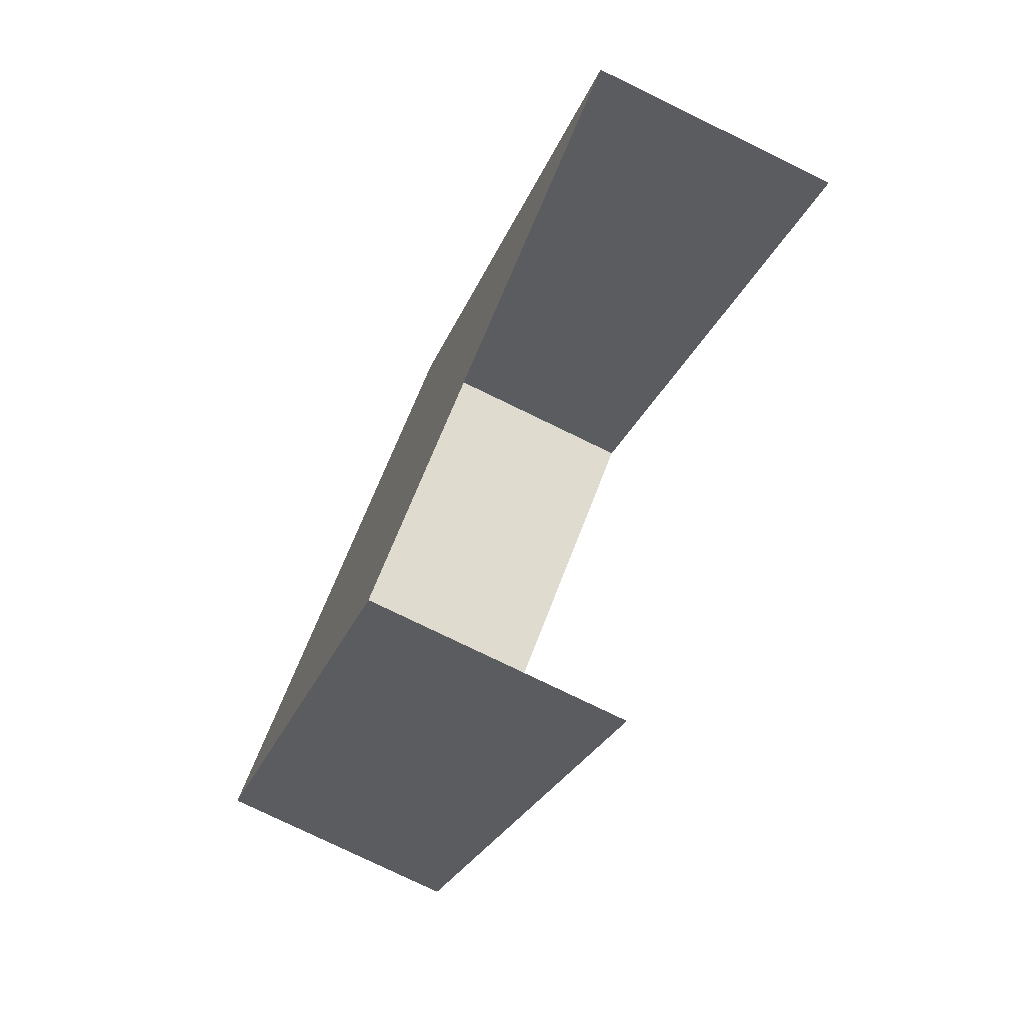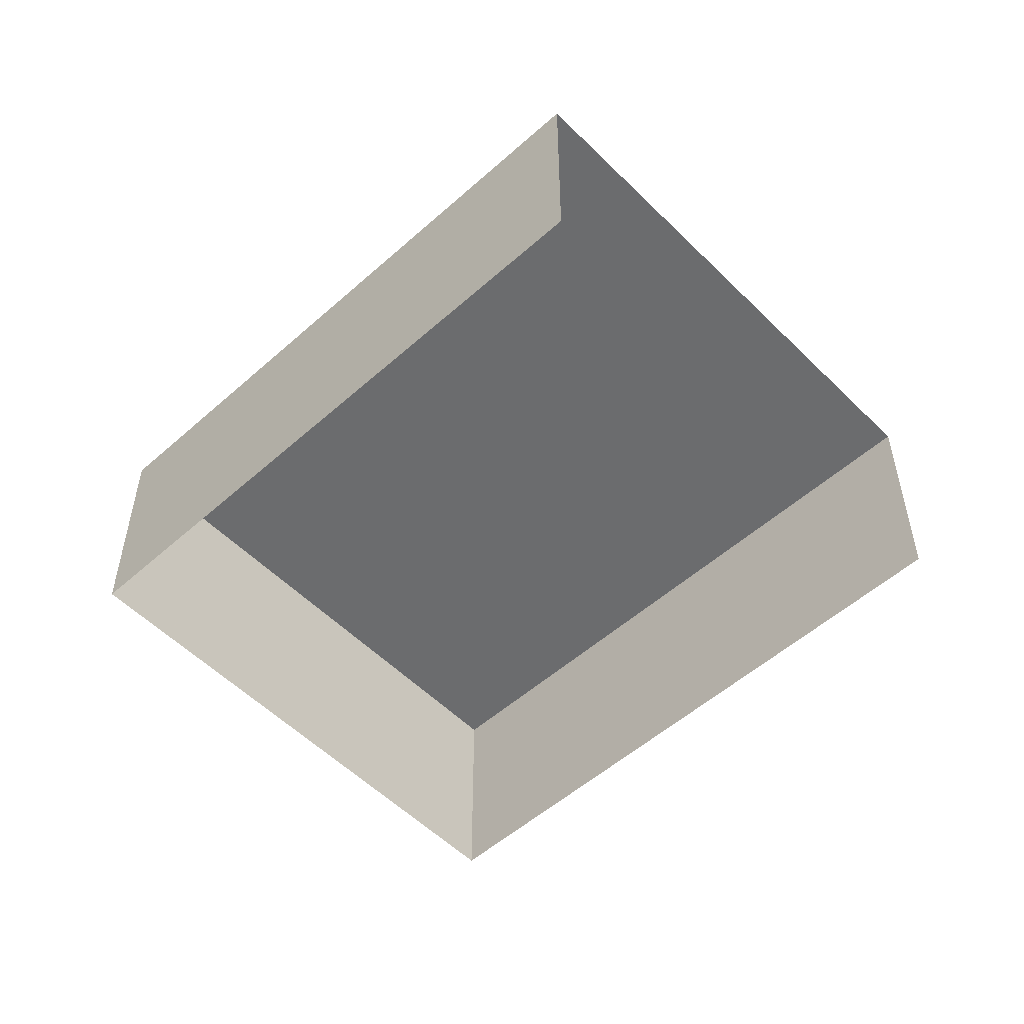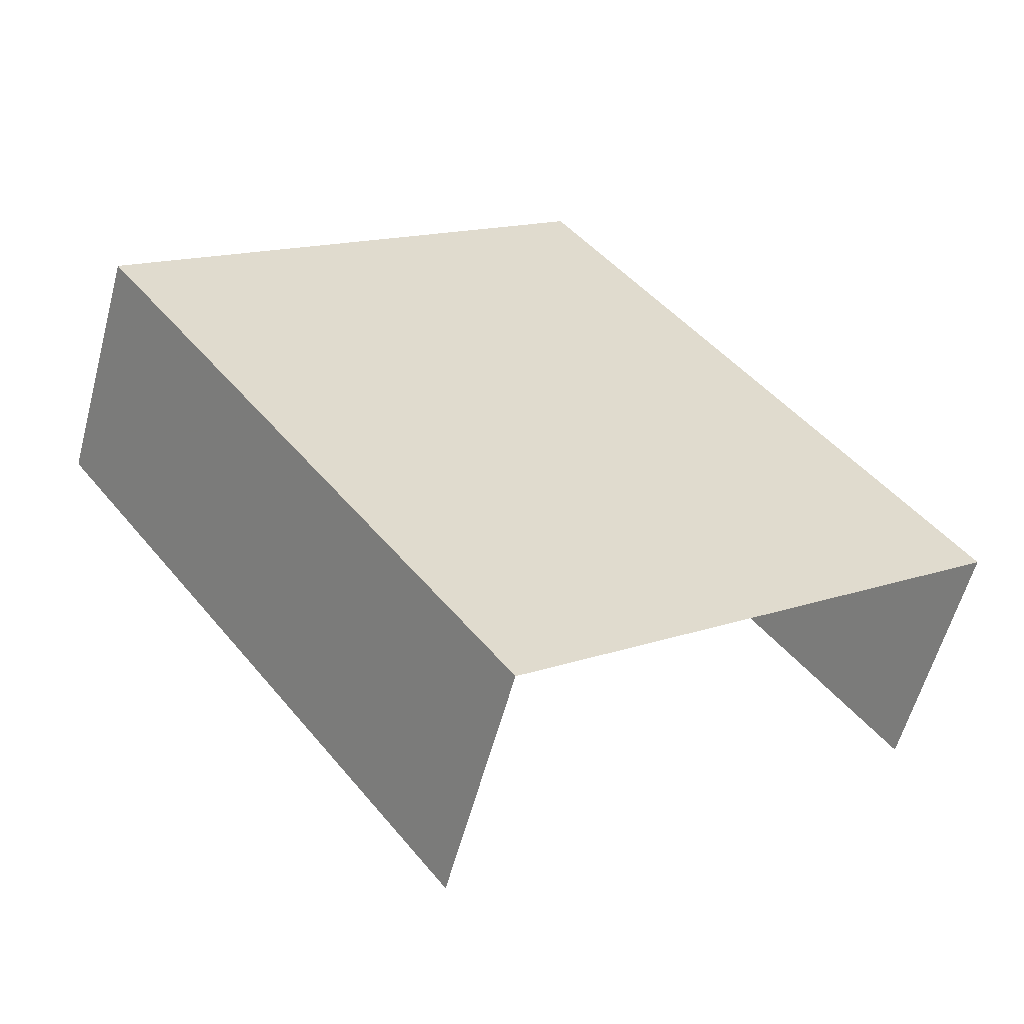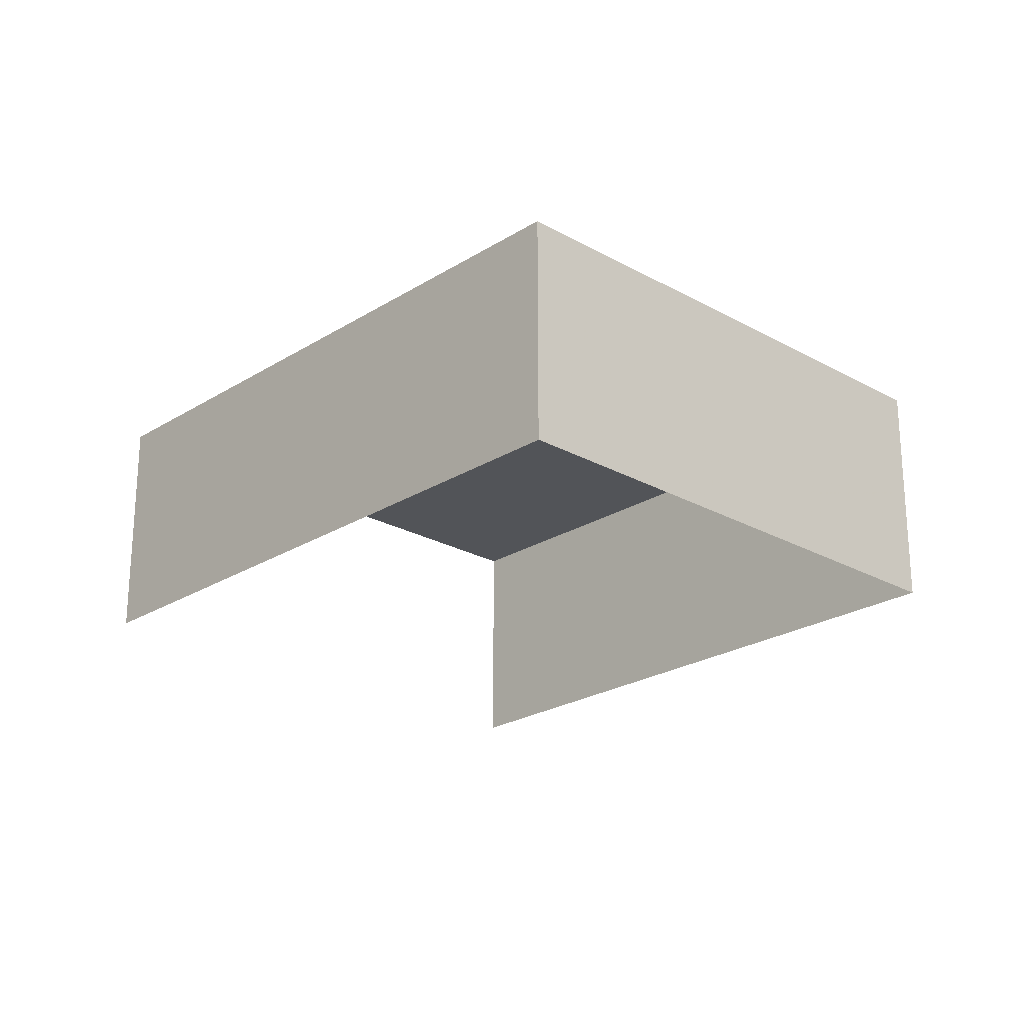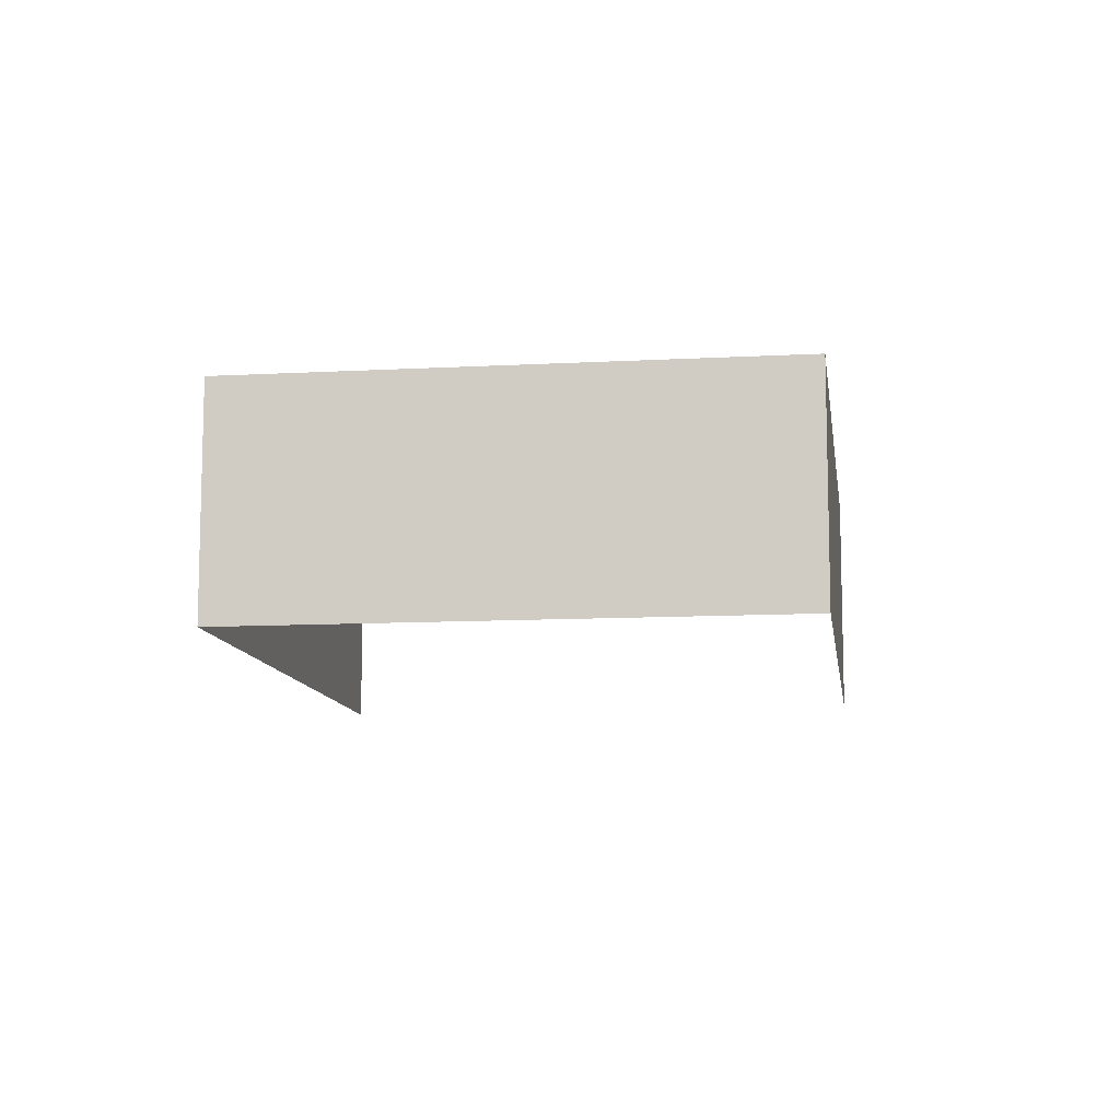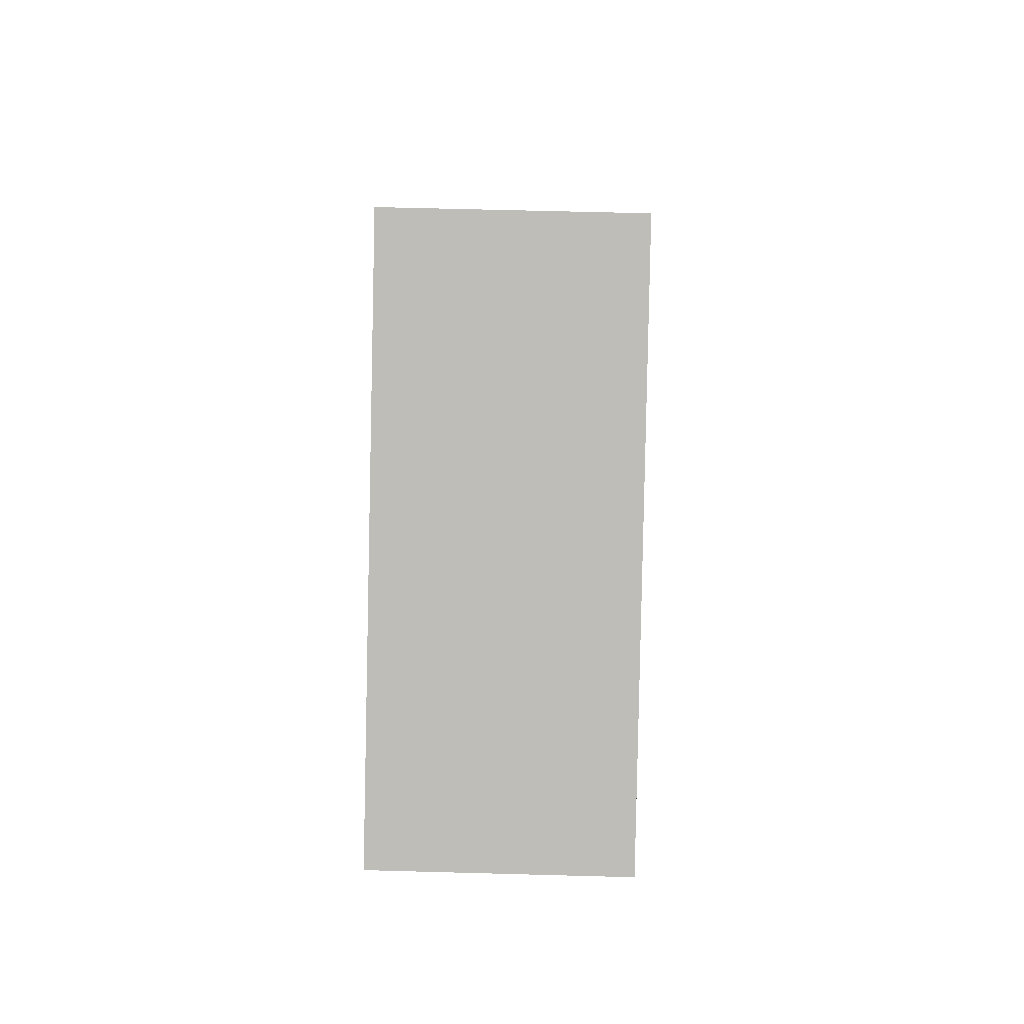
<metadata>
{"format":"obj","ext":"obj","renderer":"f3d","projection":"perspective","resolution":1024,"background":"white","views":[{"elev":-77.3,"azim":64.3,"up":"+Y"},{"elev":-53.6,"azim":-9.7,"up":"+Z"},{"elev":-57.6,"azim":-14.6,"up":"+Y"},{"elev":-23.3,"azim":173.4,"up":"+Z"},{"elev":-10.6,"azim":-135.4,"up":"+Z"},{"elev":57.7,"azim":-88.5,"up":"+Y"}]}
</metadata>
<code>
v -2.257e+05 -1.28e+05 11.71
v -2.257e+05 -1.28e+05 11.71
v -2.257e+05 -1.28e+05 11.71
v -2.257e+05 -1.28e+05 11.71
v -2.257e+05 -1.28e+05 13.85
v -2.257e+05 -1.28e+05 13.85
v -2.257e+05 -1.28e+05 13.85
v -2.257e+05 -1.28e+05 13.85
f 1 2 3
f 1 4 2
f 5 2 4
f 8 5 4
f 5 6 7
f 5 8 6
f 6 4 1
f 6 8 4
f 7 3 2
f 5 7 2
f 6 1 3
f 7 6 3

</code>
